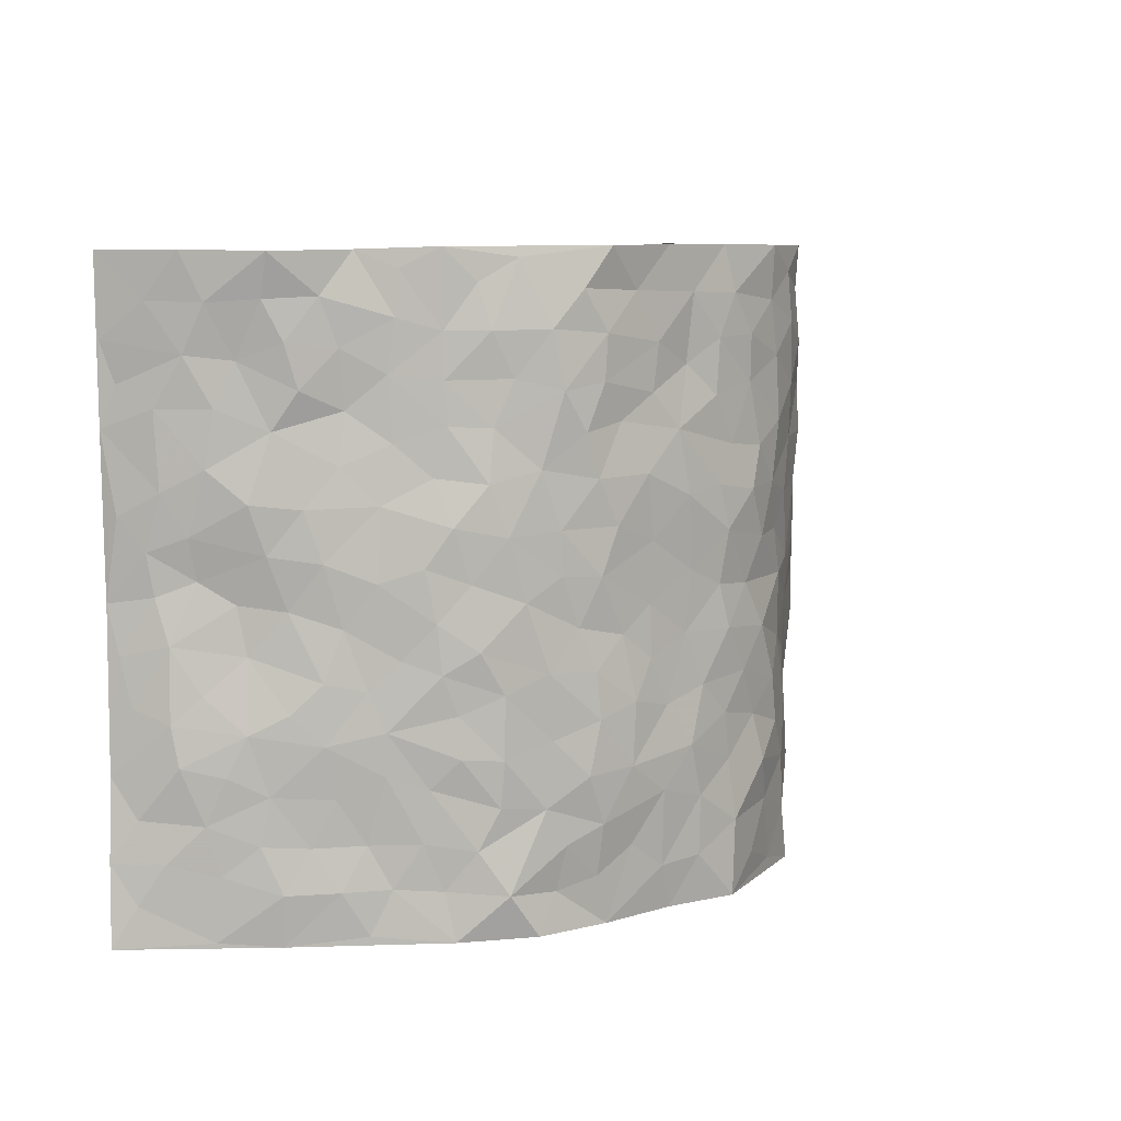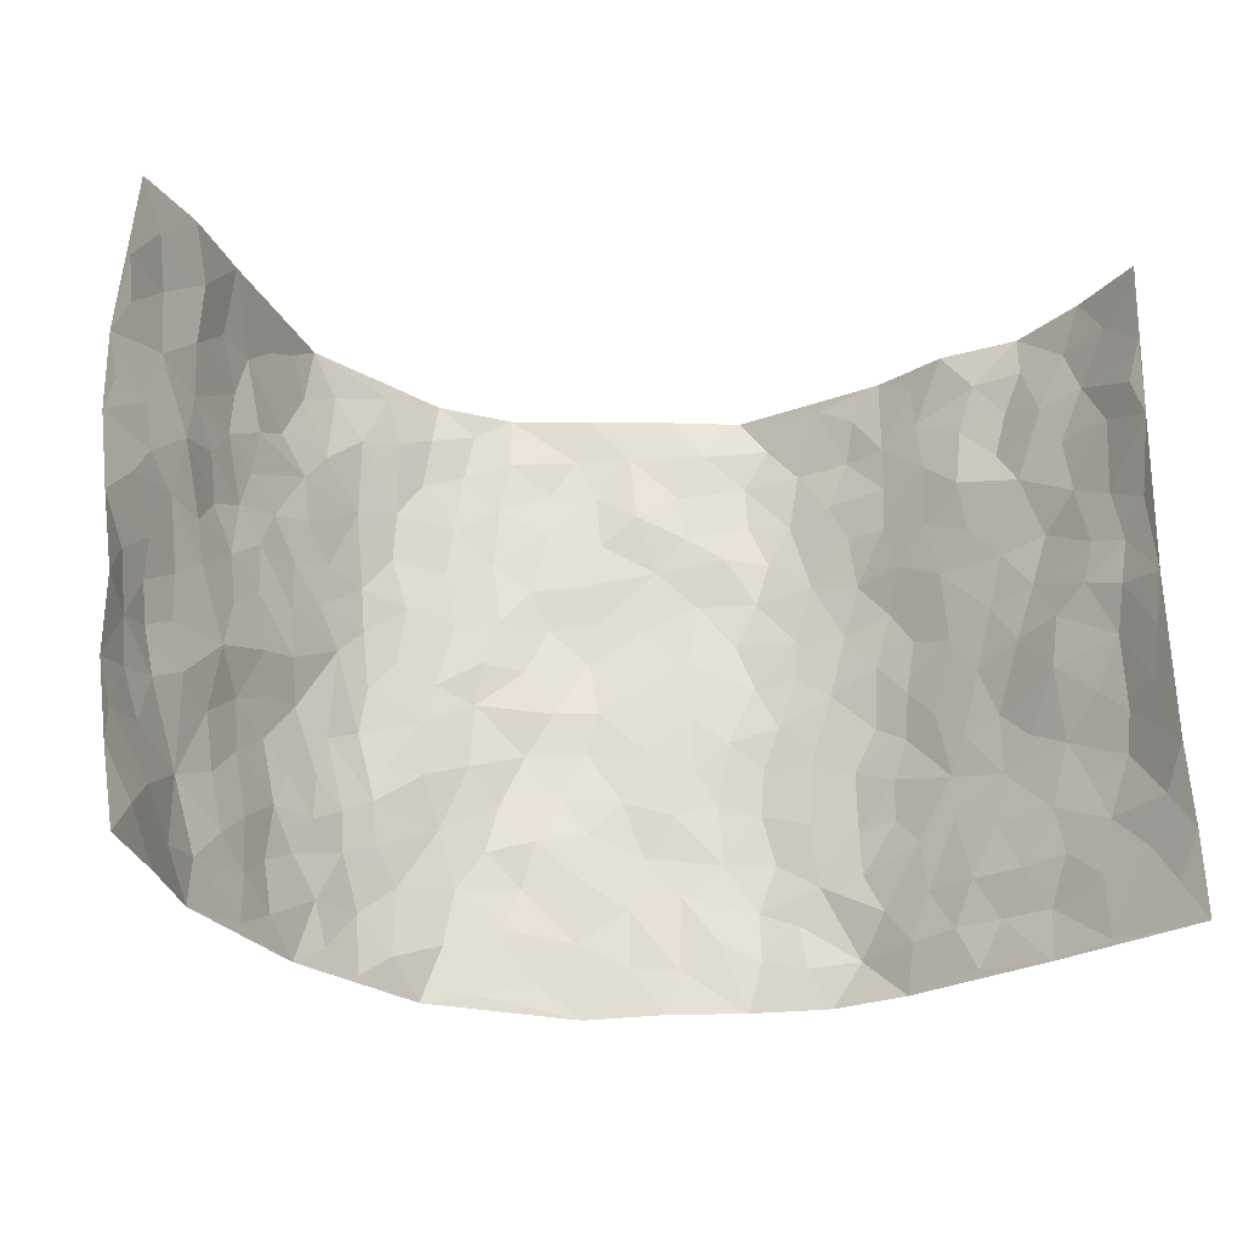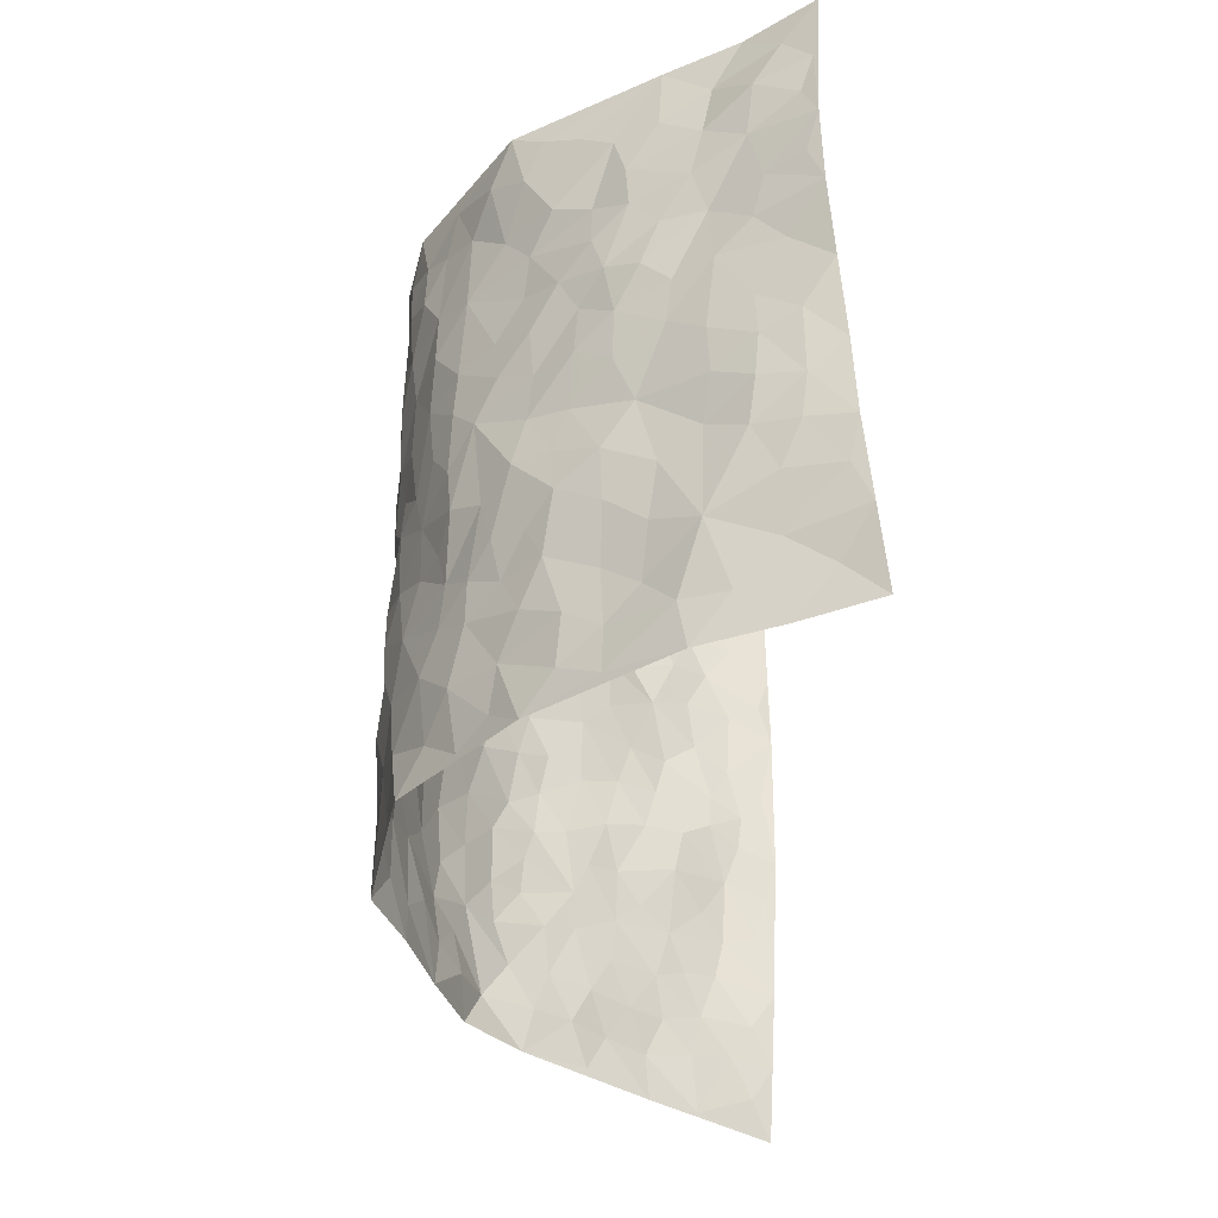
<metadata>
{"format":"obj","ext":"obj","renderer":"f3d","projection":"perspective","resolution":1024,"background":"white","views":[{"elev":7.7,"azim":126.0,"up":"+Y"},{"elev":-25.8,"azim":-8.4,"up":"+Y"},{"elev":-36.9,"azim":-90.2,"up":"+Y"}]}
</metadata>
<code>
v -0.6654 0.01674 0.4067
v -0.7068 1.003 0.3678
v 0.745 -0.003598 0.345
v 0.7214 0.9919 0.3701
v -0.6223 0.3973 0.2102
v -0.716 0.5073 0.3661
v -0.655 0.3635 0.2629
v -0.003882 0.002674 -0.2351
v -0.7004 0.2618 0.3809
v -0.6796 0.3458 0.3237
v -0.5756 0.006024 0.1754
v -0.6844 0.1394 0.3933
v -0.5691 0.2966 0.1434
v -0.6174 0.0111 0.2931
v -0.6407 0.2942 0.2535
v -0.4323 0.003149 -0.02506
v -0.6845 0.1997 0.3674
v -0.2871 0.1673 -0.1611
v -0.6031 0.327 0.2002
v -0.6321 0.1286 0.2881
v -0.6467 0.07648 0.3517
v -0.6032 0.0702 0.2292
v -0.5387 0.1304 0.1232
v -0.5719 0.07878 0.1637
v -0.6526 0.2143 0.2876
v -0.6741 0.278 0.3155
v -0.6033 0.1812 0.1955
v -0.5573 0.2131 0.1319
v -0.6594 0.4937 0.2657
v -0.6995 0.3849 0.3762
v -0.5747 1.001 0.1582
v -0.4714 0.2232 0.000135
v 0.2512 0.1566 -0.1702
v -0.7313 0.7558 0.3548
v -0.3543 0.3925 -0.1265
v -0.6182 0.7564 0.1925
v -0.6211 0.8355 0.2098
v -0.4978 0.4443 0.03222
v -0.514 0.6076 0.04286
v -0.4533 0.9985 -0.05609
v -0.7181 0.6933 0.3369
v -0.5539 0.5649 0.09056
v -0.3717 0.7537 -0.1152
v -0.4538 0.2807 -0.02196
v -0.4156 0.2253 -0.05386
v -0.4415 0.1625 -0.02827
v -0.4123 0.6368 -0.07187
v -0.3538 0.5598 -0.1289
v 0.1586 0.474 -0.188
v -0.3198 0.2211 -0.1369
v -0.2114 0.6105 -0.1959
v -0.3596 0.6292 -0.1237
v -0.2904 0.05892 -0.1496
v -0.5353 0.7127 0.06012
v -0.3692 0.1942 -0.09983
v -0.6682 0.6232 0.2683
v -0.04237 0.3493 -0.2276
v 0.05243 0.3402 -0.2141
v 0.2847 0.4504 -0.1498
v -0.09899 0.5523 -0.2238
v -0.1669 0.5563 -0.205
v 0.0879 0.6305 -0.2109
v -0.5331 0.349 0.07221
v -0.6006 0.5774 0.1649
v -0.7085 0.8157 0.3356
v -0.479 0.1306 0.02575
v -0.3396 0.01371 -0.1062
v -0.6247 0.4704 0.206
v -0.5098 0.1748 0.07371
v -0.5059 0.02103 0.07541
v -0.2465 0.003543 -0.187
v -0.5053 0.09101 0.07669
v -0.4673 0.05521 0.019
v -0.388 0.03876 -0.06438
v -0.4051 0.1051 -0.05483
v -0.6783 0.6917 0.2841
v -0.7144 0.8795 0.3547
v -0.5915 0.5128 0.1571
v -0.004814 0.9998 -0.2098
v -0.6242 0.6792 0.2132
v -0.4924 0.3162 0.01373
v -0.457 0.4621 -0.02372
v 0.002898 0.5721 -0.227
v -0.05333 0.4842 -0.2227
v -0.00039 0.4207 -0.2263
v -0.1272 0.1299 -0.2166
v -0.4972 0.6717 0.01565
v -0.6863 0.5685 0.3086
v -0.5907 0.6939 0.1501
v -0.4132 0.2969 -0.06781
v -0.5272 0.2696 0.0755
v -0.4477 0.689 -0.03232
v -0.1764 0.4853 -0.2082
v -0.2585 0.4358 -0.1711
v -0.5474 0.6512 0.0764
v -0.01516 0.1192 -0.2323
v -0.3916 0.5108 -0.09665
v -0.3272 0.2879 -0.1299
v -0.2397 0.5035 -0.1833
v -0.1818 0.3828 -0.2035
v -0.7305 0.6313 0.3569
v -0.582 0.6255 0.1243
v -0.6369 0.584 0.2189
v -0.3436 0.1102 -0.1198
v -0.4619 0.5342 -0.01636
v -0.5553 0.4098 0.117
v -0.1351 0.3258 -0.2245
v -0.154 0.2507 -0.2191
v -0.4632 0.6126 -0.02298
v 0.1042 0.7294 -0.2021
v -0.008386 0.216 -0.2229
v -0.07791 0.2746 -0.2233
v 5.572e-05 0.2892 -0.2212
v -0.4 0.3637 -0.08307
v -0.1988 0.185 -0.2041
v -0.5452 0.4906 0.08795
v -0.4871 0.3827 0.009591
v -0.4494 0.3925 -0.04352
v -0.3018 0.5238 -0.1573
v -0.2532 0.3505 -0.1701
v -0.3437 0.4669 -0.133
v -0.2261 0.2719 -0.1915
v -0.095 0.4129 -0.2282
v -0.5118 0.5331 0.0378
v -0.09726 0.1998 -0.2317
v -0.2147 0.09485 -0.1971
v -0.3731 0.258 -0.09838
v -0.6899 0.4443 0.322
v -0.6621 0.4263 0.2685
v 0.08626 0.4231 -0.2036
v 0.203 0.2377 -0.189
v 0.07742 0.5177 -0.2063
v 0.01548 0.4889 -0.2191
v 0.1593 0.3929 -0.1907
v 0.6151 0.4919 0.2109
v 0.2117 0.4337 -0.1761
v 0.2583 0.3132 -0.1702
v 0.154 0.5676 -0.1901
v 0.1175 0.9993 -0.1912
v -0.2884 0.6193 -0.1663
v 0.3902 0.8789 -0.07425
v 0.4332 0.9962 -0.02047
v -0.2176 0.7814 -0.2028
v -0.06191 0.8652 -0.2236
v -0.3104 0.3483 -0.1425
v -0.4224 0.5666 -0.06566
v -0.07768 0.05392 -0.2238
v -0.1601 0.0236 -0.2037
v 0.1126 0.004167 -0.1944
v 0.009665 0.861 -0.2121
v -0.02094 0.7001 -0.2162
v 0.3911 0.1953 -0.08805
v 0.324 0.2888 -0.1327
v 0.5054 0.5233 0.04281
v 0.4655 0.5446 -0.01093
v 0.4154 0.1336 -0.06499
v 0.4594 0.2254 -0.01247
v 0.3871 0.3603 -0.09346
v 0.01884 0.6414 -0.2208
v -0.06316 0.6282 -0.229
v -0.1515 0.7298 -0.2204
v -0.09067 0.6936 -0.2231
v -0.06384 0.7922 -0.2208
v -0.1399 0.6332 -0.2167
v 0.01695 0.7754 -0.2113
v 0.2409 0.9978 -0.1771
v -0.02225 0.9279 -0.2184
v -0.2705 0.8465 -0.1853
v -0.2039 0.8806 -0.2104
v -0.3099 0.7807 -0.1595
v -0.248 0.9985 -0.1957
v -0.2288 0.696 -0.1925
v -0.3138 0.7 -0.1608
v -0.1443 0.8303 -0.219
v -0.1272 0.9989 -0.2241
v 0.2102 0.7458 -0.1708
v 0.1682 0.6675 -0.1913
v 0.3129 0.5939 -0.1384
v 0.2531 0.5225 -0.1677
v 0.258 0.6653 -0.1659
v 0.3878 0.7426 -0.07471
v 0.3369 0.6817 -0.1214
v 0.2774 0.7326 -0.1581
v 0.06332 0.93 -0.1993
v 0.07268 0.8236 -0.1925
v 0.14 0.8581 -0.1885
v 0.2443 0.8735 -0.1709
v 0.3107 0.7932 -0.1434
v 0.2252 0.5953 -0.1771
v -0.6701 0.8737 0.276
v -0.5653 0.819 0.1063
v -0.665 0.7803 0.2657
v -0.6329 1.002 0.2685
v -0.679 0.9445 0.3172
v -0.6148 0.9247 0.2252
v -0.5869 0.8885 0.1522
v -0.5181 0.9304 0.04279
v -0.5507 0.8874 0.09045
v -0.5698 0.7483 0.1104
v -0.4945 0.8144 0.006001
v -0.5258 0.7827 0.06068
v -0.4647 0.9013 -0.03559
v -0.3707 0.8782 -0.1117
v -0.4854 0.9609 -0.008946
v -0.4253 0.8163 -0.06124
v -0.4164 0.9361 -0.08573
v -0.332 0.9729 -0.1373
v -0.4557 0.761 -0.02518
v -0.3111 0.9013 -0.1517
v -0.258 0.9307 -0.1842
v 0.1503 0.7849 -0.1864
v 0.2479 0.804 -0.1687
v 0.182 0.9336 -0.1778
v 0.3641 0.8112 -0.09469
v 0.3235 0.8808 -0.1321
v 0.3501 0.9813 -0.09232
v 0.2807 0.9376 -0.1563
v 0.3974 0.9463 -0.05477
v 0.3586 0.4918 -0.1104
v 0.3117 0.5277 -0.139
v 0.4391 0.6023 -0.04225
v 0.3988 0.6628 -0.07564
v 0.3806 0.5863 -0.09582
v 0.3345 0.1894 -0.1281
v 0.4345 0.3325 -0.04532
v 0.4191 0.5206 -0.05819
v 0.3299 0.3871 -0.1303
v -0.1285 0.915 -0.2183
v -0.188 0.9582 -0.2124
v 0.3057 0.1322 -0.1432
v 0.5156 0.01173 0.05421
v 0.1948 0.3334 -0.1889
v 0.2619 0.3845 -0.1651
v 0.5002 0.245 0.03401
v 0.6093 0.9897 0.1489
v 0.7253 0.2449 0.3588
v 0.4348 0.8097 -0.02378
v 0.5771 0.4828 0.1477
v 0.4329 0.7444 -0.02811
v 0.7137 0.4926 0.3702
v 0.5573 0.291 0.09906
v 0.4556 0.4657 -0.02435
v 0.6241 0.3072 0.1858
v 0.4843 0.4125 0.01884
v 0.4378 0.0002499 -0.04181
v 0.08584 0.2528 -0.2163
v 0.444 0.07488 -0.02531
v 0.1282 0.3189 -0.1994
v 0.3891 0.2655 -0.09341
v 0.6844 0.2612 0.2615
v 0.5331 0.4581 0.08363
v 0.4918 0.07954 0.03073
v 0.4166 0.4242 -0.07217
v 0.5144 0.3684 0.05421
v 0.2785 0.232 -0.1649
v 0.4345 0.2697 -0.05032
v 0.2511 0.07796 -0.1586
v 0.3474 0.001989 -0.1241
v 0.2309 0.001342 -0.1613
v 0.1911 0.1153 -0.1784
v 0.06334 0.1708 -0.2182
v 0.1396 0.1902 -0.2023
v 0.513 0.1447 0.05969
v 0.6095 0.4181 0.1966
v 0.6045 0.2177 0.1625
v 0.5441 0.07764 0.08266
v 0.5553 0.3814 0.1014
v 0.5866 0.336 0.1389
v 0.6867 0.3219 0.2751
v 0.5995 0.5627 0.1667
v 0.5666 0.142 0.1196
v 0.6143 0.146 0.1734
v 0.6558 0.363 0.241
v 0.707 0.3442 0.3294
v 0.6793 0.4338 0.2816
v 0.5004 0.31 0.0322
v 0.6479 0.1016 0.2193
v 0.3127 0.06307 -0.1287
v 0.3882 0.06785 -0.1027
v 0.06544 0.07907 -0.2173
v 0.1347 0.07352 -0.1962
v 0.7156 0.7415 0.3729
v 0.5978 0.07509 0.1445
v 0.5441 0.2129 0.0909
v 0.7103 0.4183 0.3501
v 0.682 0.5028 0.3058
v 0.6445 0.2465 0.2088
v 0.4647 0.146 -0.004485
v 0.5933 -0.002507 0.1499
v 0.452 0.3919 -0.03112
v 0.7188 0.05889 0.3162
v 0.7371 0.1208 0.3521
v 0.661 0.176 0.235
v 0.6948 0.1199 0.2828
v 0.6524 0.004686 0.2259
v 0.7118 0.1833 0.3189
v 0.5519 0.5518 0.1026
v 0.5677 0.6288 0.1249
v 0.4971 0.633 0.04368
v 0.6484 0.6854 0.2349
v 0.5181 0.7668 0.08999
v 0.7088 0.6174 0.3506
v 0.6186 0.6365 0.1825
v 0.6587 0.589 0.261
v 0.5904 0.7382 0.1627
v 0.6459 0.5252 0.257
v 0.6897 0.567 0.3136
v 0.6819 0.6524 0.2916
v 0.5298 0.6884 0.0897
v 0.4796 0.7208 0.03449
v 0.4464 0.6719 -0.01255
v 0.6652 0.8456 0.2584
v 0.5849 0.864 0.141
v 0.6403 0.7705 0.2244
v 0.6847 0.7707 0.2978
v 0.619 0.8378 0.2012
v 0.7172 0.8667 0.3688
v 0.5699 0.796 0.1283
v 0.7042 0.8036 0.3514
v 0.6059 0.9238 0.1632
v 0.6731 0.9922 0.2557
v 0.5079 0.9923 0.07852
v 0.6526 0.9191 0.2277
v 0.6915 0.9213 0.3052
v 0.5476 0.9276 0.1078
v 0.4758 0.8974 0.03013
v 0.4344 0.8789 -0.02156
v 0.4711 0.9657 0.02765
v 0.4823 0.8181 0.03968
v 0.5274 0.855 0.09005
f 29 6 128
f 12 21 20
f 26 10 9
f 55 45 46
f 27 19 15
f 26 9 17
f 101 6 88
f 12 1 21
f 7 15 19
f 125 86 96
f 84 123 85
f 129 29 128
f 25 27 15
f 12 20 17
f 73 75 66
f 22 14 11
f 26 17 25
f 9 12 17
f 25 15 26
f 5 129 7
f 52 146 48
f 55 18 50
f 7 19 5
f 20 27 25
f 124 82 105
f 41 76 34
f 20 14 22
f 14 20 21
f 14 21 1
f 24 22 11
f 24 27 22
f 72 66 69
f 69 32 91
f 70 24 11
f 24 23 27
f 17 20 25
f 27 20 22
f 10 15 7
f 10 26 15
f 23 28 27
f 27 13 19
f 28 23 69
f 13 27 28
f 119 121 94
f 10 7 129
f 6 30 128
f 9 10 30
f 36 192 80
f 80 102 89
f 118 81 44
f 64 103 78
f 115 126 86
f 45 32 46
f 91 63 13
f 129 68 29
f 95 87 54
f 95 54 199
f 202 40 204
f 82 97 105
f 29 88 6
f 18 55 104
f 148 126 71
f 38 82 124
f 50 18 122
f 117 82 38
f 5 19 106
f 82 117 118
f 80 64 102
f 127 45 55
f 194 77 190
f 98 35 114
f 39 124 105
f 127 50 98
f 106 19 13
f 66 75 46
f 39 95 42
f 63 117 38
f 95 89 102
f 101 56 76
f 51 140 99
f 18 53 126
f 62 83 132
f 45 127 90
f 112 113 57
f 103 29 68
f 130 85 58
f 109 39 105
f 35 94 121
f 113 246 58
f 151 165 163
f 120 100 94
f 114 127 98
f 192 190 65
f 95 39 87
f 36 191 37
f 67 104 74
f 56 101 88
f 13 63 106
f 192 34 76
f 268 241 243
f 108 115 125
f 93 84 60
f 133 84 85
f 156 288 157
f 101 76 41
f 80 103 64
f 105 97 146
f 99 61 51
f 92 109 47
f 125 96 111
f 158 227 153
f 75 104 55
f 69 66 32
f 81 91 32
f 106 78 68
f 42 64 78
f 77 34 65
f 24 70 72
f 75 73 16
f 16 71 67
f 2 34 77
f 13 28 91
f 103 56 88
f 56 80 76
f 72 69 23
f 11 16 70
f 16 73 70
f 16 67 74
f 115 18 126
f 24 72 23
f 73 72 70
f 16 74 75
f 72 73 66
f 32 45 44
f 84 83 60
f 66 46 32
f 78 106 116
f 117 63 81
f 67 53 104
f 103 68 78
f 69 91 28
f 36 80 89
f 106 38 116
f 106 68 5
f 81 118 117
f 62 132 138
f 32 44 81
f 53 67 71
f 57 58 85
f 123 100 107
f 93 60 61
f 33 230 224
f 8 96 147
f 132 133 130
f 140 48 119
f 93 100 123
f 122 98 50
f 164 60 160
f 53 71 126
f 125 112 108
f 193 194 195
f 75 55 46
f 63 91 81
f 56 103 80
f 196 198 31
f 18 104 53
f 121 48 97
f 38 106 63
f 118 97 82
f 97 35 121
f 51 172 140
f 130 134 49
f 87 39 109
f 288 252 263
f 97 114 35
f 47 43 92
f 57 113 58
f 248 130 58
f 34 101 41
f 114 90 127
f 116 124 42
f 145 94 35
f 118 114 97
f 167 79 175
f 98 145 35
f 85 123 57
f 43 47 52
f 199 36 89
f 42 78 116
f 159 83 62
f 88 29 103
f 74 104 75
f 118 44 90
f 173 140 172
f 42 95 102
f 190 192 37
f 65 190 77
f 89 95 199
f 125 111 112
f 92 87 109
f 18 115 122
f 177 180 176
f 112 57 107
f 109 105 146
f 93 94 100
f 285 286 275
f 96 86 147
f 137 232 131
f 57 123 107
f 87 92 208
f 49 134 136
f 132 130 49
f 161 164 162
f 50 127 55
f 122 108 107
f 122 107 100
f 48 140 52
f 118 90 114
f 99 119 94
f 123 84 93
f 36 37 192
f 48 121 119
f 120 122 100
f 39 42 124
f 38 124 116
f 248 58 246
f 44 45 90
f 98 122 120
f 146 52 47
f 94 93 99
f 168 209 170
f 212 183 188
f 202 197 200
f 42 102 64
f 107 108 112
f 99 93 61
f 8 280 96
f 112 111 113
f 125 115 86
f 115 108 122
f 128 30 10
f 5 68 129
f 10 129 128
f 132 49 138
f 83 84 133
f 130 133 85
f 83 133 132
f 248 134 130
f 156 152 224
f 151 110 165
f 212 186 211
f 153 224 249
f 254 251 244
f 246 261 262
f 225 158 249
f 49 136 179
f 185 184 150
f 214 188 181
f 181 188 182
f 161 163 174
f 143 170 172
f 110 211 185
f 184 79 167
f 174 228 169
f 62 110 159
f 163 150 144
f 210 169 229
f 170 143 168
f 176 211 110
f 98 120 145
f 94 145 120
f 48 146 97
f 109 146 47
f 148 86 126
f 147 86 148
f 71 8 148
f 8 147 148
f 244 276 254
f 232 136 134
f 174 143 161
f 60 83 160
f 163 162 151
f 159 160 83
f 261 281 262
f 259 281 149
f 219 220 59
f 246 113 111
f 33 255 131
f 157 256 152
f 137 255 153
f 230 278 279
f 262 260 33
f 154 155 242
f 131 255 137
f 248 131 232
f 281 280 149
f 259 258 278
f 220 179 59
f 159 151 160
f 162 160 151
f 164 61 60
f 228 174 144
f 144 174 163
f 159 110 151
f 161 172 164
f 186 184 185
f 161 162 163
f 61 164 51
f 160 162 164
f 187 217 213
f 150 163 165
f 205 202 200
f 79 184 139
f 170 43 173
f 174 169 143
f 161 143 172
f 167 144 150
f 176 180 183
f 172 170 173
f 223 226 221
f 185 150 165
f 99 140 119
f 207 206 203
f 172 51 164
f 43 52 173
f 173 52 140
f 167 175 228
f 228 229 169
f 210 168 169
f 177 110 62
f 189 138 179
f 62 138 177
f 136 232 233
f 181 182 222
f 150 184 167
f 178 180 189
f 49 179 138
f 177 138 189
f 180 178 182
f 178 179 220
f 307 308 304
f 222 223 221
f 215 187 188
f 176 183 212
f 187 213 186
f 214 215 188
f 185 211 186
f 237 181 239
f 182 188 183
f 110 185 165
f 216 215 141
f 211 176 212
f 182 183 180
f 176 110 177
f 213 184 186
f 178 189 179
f 177 189 180
f 195 190 37
f 197 198 200
f 195 194 190
f 34 192 65
f 80 192 76
f 37 196 195
f 194 2 77
f 193 2 194
f 196 37 191
f 31 193 195
f 198 196 191
f 31 195 196
f 199 201 191
f 197 204 31
f 198 191 201
f 31 198 197
f 201 199 54
f 36 199 191
f 54 208 201
f 208 43 205
f 208 54 87
f 198 201 200
f 206 205 203
f 43 170 203
f 210 207 209
f 40 202 206
f 31 204 40
f 197 202 204
f 208 205 200
f 43 203 205
f 205 206 202
f 203 209 207
f 171 40 207
f 40 206 207
f 208 200 201
f 43 208 92
f 170 209 203
f 168 143 169
f 207 210 171
f 168 210 209
f 188 187 212
f 212 187 186
f 166 139 213
f 184 213 139
f 237 214 181
f 215 214 141
f 216 141 218
f 213 217 166
f 142 166 216
f 217 216 166
f 187 215 217
f 216 217 215
f 237 141 214
f 142 216 218
f 223 222 182
f 179 136 59
f 223 220 219
f 267 238 251
f 237 327 141
f 223 182 178
f 158 290 253
f 220 223 178
f 59 233 227
f 233 59 136
f 248 246 131
f 153 249 158
f 251 254 267
f 223 219 226
f 111 261 246
f 297 251 238
f 276 256 157
f 167 228 144
f 229 228 175
f 175 171 229
f 229 171 210
f 260 257 33
f 265 271 272
f 266 289 283
f 269 243 250
f 249 224 152
f 266 283 271
f 227 233 137
f 253 227 158
f 325 313 320
f 135 264 275
f 310 329 239
f 270 298 297
f 249 256 225
f 275 273 269
f 311 222 221
f 155 154 299
f 234 276 157
f 310 311 299
f 222 239 181
f 221 226 155
f 266 263 252
f 242 290 244
f 264 273 275
f 273 264 243
f 242 244 154
f 276 290 225
f 288 234 157
f 240 282 302
f 275 286 306
f 225 290 158
f 234 263 284
f 241 254 276
f 233 232 137
f 137 153 227
f 264 135 238
f 244 251 154
f 260 259 257
f 227 253 219
f 33 224 255
f 154 297 299
f 240 302 307
f 297 154 251
f 264 268 243
f 253 226 219
f 271 284 263
f 277 294 293
f 290 242 253
f 241 234 284
f 59 227 219
f 242 155 226
f 252 245 231
f 157 152 156
f 257 230 33
f 152 256 249
f 278 230 257
f 262 33 131
f 224 153 255
f 259 278 257
f 134 248 232
f 230 279 224
f 96 261 111
f 261 96 280
f 280 281 261
f 246 262 131
f 252 247 245
f 268 267 241
f 283 277 272
f 288 247 252
f 275 274 285
f 295 291 294
f 267 268 264
f 263 234 288
f 309 310 299
f 290 276 244
f 283 272 271
f 267 254 241
f 265 243 241
f 236 240 285
f 297 238 270
f 303 305 298
f 241 276 234
f 221 155 299
f 272 277 293
f 250 243 287
f 286 285 240
f 284 271 265
f 271 263 266
f 295 3 291
f 225 256 276
f 241 284 265
f 289 266 231
f 3 292 291
f 321 235 323
f 293 294 296
f 279 278 258
f 245 279 258
f 279 156 224
f 260 281 259
f 280 8 149
f 262 281 260
f 231 266 252
f 267 264 238
f 306 304 270
f 283 289 295
f 243 269 273
f 236 269 250
f 294 292 296
f 274 236 285
f 269 274 275
f 250 287 293
f 245 289 231
f 236 274 269
f 156 279 247
f 242 226 253
f 247 279 245
f 243 265 287
f 288 156 247
f 265 272 293
f 296 292 236
f 293 287 265
f 295 294 277
f 277 283 295
f 236 250 296
f 289 3 295
f 292 294 291
f 293 296 250
f 300 304 308
f 325 320 235
f 329 330 326
f 270 304 303
f 270 303 298
f 309 305 301
f 135 306 270
f 299 297 298
f 298 309 299
f 238 135 270
f 300 314 305
f 303 300 305
f 304 306 307
f 300 303 304
f 282 319 315
f 322 325 235
f 275 306 135
f 307 306 286
f 240 307 286
f 308 307 302
f 302 282 308
f 308 282 315
f 305 309 298
f 310 309 301
f 310 301 329
f 310 239 311
f 222 311 239
f 299 311 221
f 319 312 315
f 312 323 316
f 301 305 318
f 305 314 316
f 300 308 315
f 316 314 312
f 312 314 315
f 315 314 300
f 323 312 324
f 316 313 318
f 282 4 317
f 330 313 325
f 4 321 324
f 235 320 323
f 282 317 319
f 312 319 317
f 326 325 322
f 316 320 313
f 316 318 305
f 142 218 327
f 327 218 141
f 316 323 320
f 324 312 317
f 4 324 317
f 321 323 324
f 318 313 330
f 328 326 322
f 326 327 329
f 329 327 237
f 326 328 327
f 322 142 328
f 327 328 142
f 329 237 239
f 301 318 330
f 326 330 325
f 330 329 301

</code>
